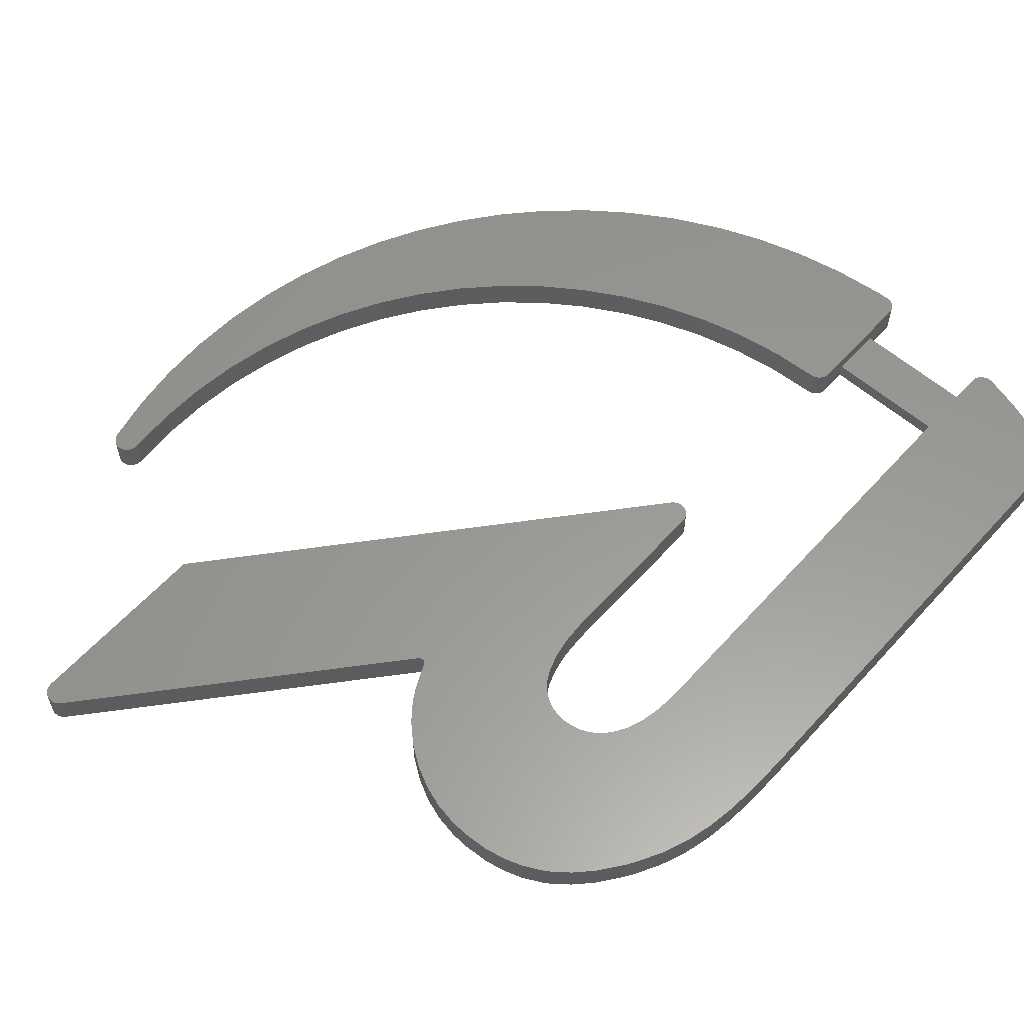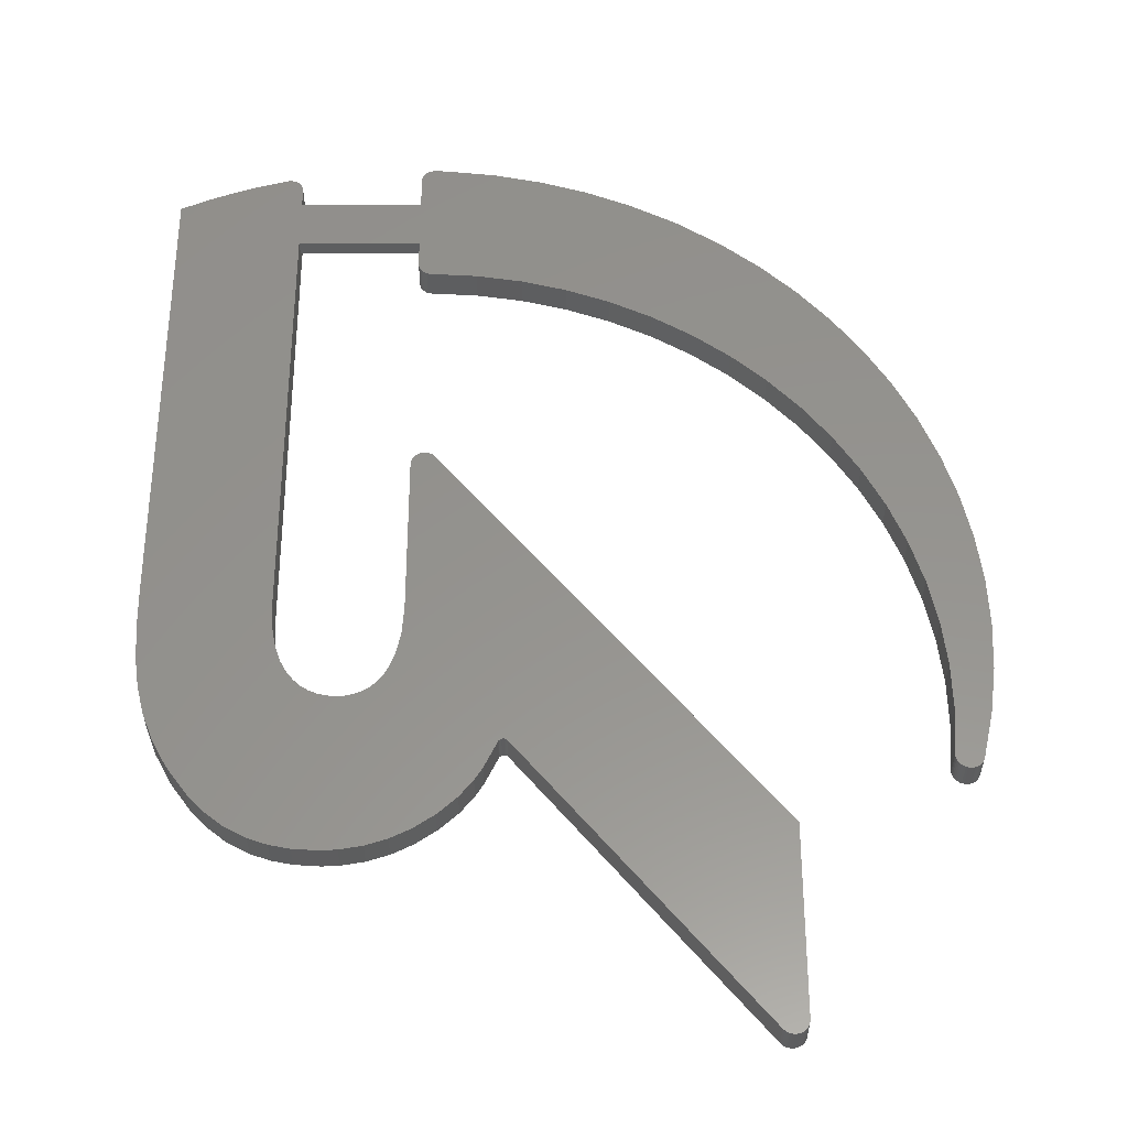
<metadata>
{"format":"stl","ext":"stl","renderer":"f3d","projection":"perspective","resolution":1024,"background":"white","views":[{"elev":59.1,"azim":-138.3,"up":"+Y"},{"elev":-33.3,"azim":0.0,"up":"+Z"}]}
</metadata>
<code>
# stl→obj: 386 verts, 768 faces
v 8.393 37.69 30.93
v 8.393 38.69 30.93
v 8.318 38.69 30.92
v 8.318 37.69 30.92
v 8.246 38.69 30.9
v 8.246 37.69 30.9
v 8.178 38.69 30.87
v 8.178 37.69 30.87
v 8.116 38.69 30.83
v 8.116 37.69 30.83
v 8.063 38.69 30.77
v 8.063 37.69 30.77
v 8.02 38.69 30.71
v 8.02 37.69 30.71
v 7.988 38.69 30.64
v 7.988 37.69 30.64
v 7.968 38.69 30.57
v 7.968 37.69 30.57
v 7.962 38.69 30.49
v 7.962 37.69 30.49
v 3.573 37.69 30.48
v 3.573 38.69 30.48
v 3.523 38.69 30.48
v 3.523 37.69 30.48
v 3.473 38.69 30.47
v 3.473 37.69 30.47
v 8.394 37.69 19.28
v 8.394 38.69 19.28
v 8.319 38.69 19.27
v 8.319 37.69 19.27
v 8.246 38.69 19.26
v 8.246 37.69 19.26
v 8.178 38.69 19.22
v 8.178 37.69 19.22
v 8.116 38.69 19.18
v 8.116 37.69 19.18
v 8.063 38.69 19.13
v 8.063 37.69 19.13
v 8.02 38.69 19.07
v 8.02 37.69 19.07
v 7.988 38.69 19
v 7.988 37.69 19
v 7.969 38.69 18.92
v 7.969 37.69 18.92
v 7.962 38.69 18.85
v 7.962 37.69 18.85
v 10.97 37.69 9.106
v 10.97 38.69 9.106
v 11 37.69 9.104
v 11 38.69 9.104
v 11.03 37.69 9.096
v 11.03 38.69 9.096
v 11.05 37.69 9.084
v 11.05 38.69 9.084
v 11.08 37.69 9.067
v 11.08 38.69 9.067
v 11.1 37.69 9.046
v 11.1 38.69 9.046
v 10.81 37.69 9.003
v 10.81 38.69 9.003
v 10.83 37.69 9.028
v 10.83 38.69 9.028
v 10.84 37.69 9.051
v 10.84 38.69 9.051
v 10.86 37.69 9.07
v 10.86 38.69 9.07
v 10.89 37.69 9.085
v 10.89 38.69 9.085
v 10.91 37.69 9.097
v 10.91 38.69 9.097
v 10.94 37.69 9.104
v 10.94 38.69 9.104
v 18.62 37.69 0.1529
v 18.62 38.69 0.1529
v 18.67 38.69 0.09999
v 18.67 37.69 0.09999
v 18.73 38.69 0.05712
v 18.73 37.69 0.05712
v 18.8 38.69 0.02559
v 18.8 37.69 0.02559
v 18.87 38.69 0.006358
v 18.87 37.69 0.006358
v 18.95 38.69 9.313e-07
v 18.95 37.69 9.313e-07
v 19.02 38.69 0.006713
v 19.02 37.69 0.006713
v 19.09 38.69 0.02629
v 19.09 37.69 0.02629
v 19.16 38.69 0.05814
v 19.16 37.69 0.05814
v 19.22 38.69 0.1013
v 19.22 37.69 0.1013
v 19.28 38.69 0.1545
v 19.28 37.69 0.1545
v 19.32 38.69 0.216
v 19.32 37.69 0.216
v 19.35 38.69 0.2841
v 19.35 37.69 0.2841
v 19.37 38.69 0.3566
v 19.37 37.69 0.3566
v 19.38 38.69 0.4314
v 19.38 37.69 0.4314
v 19.38 37.69 6.411
v 19.38 38.69 6.411
v 8.724 37.69 19.13
v 8.724 38.69 19.13
v 8.681 38.69 19.17
v 8.681 37.69 19.17
v 8.631 38.69 19.21
v 8.631 37.69 19.21
v 8.576 38.69 19.24
v 8.576 37.69 19.24
v 8.517 38.69 19.26
v 8.517 37.69 19.26
v 8.456 38.69 19.28
v 8.456 37.69 19.28
v 7.962 37.69 13.69
v 7.962 38.69 13.69
v 7.961 38.69 13.55
v 7.961 37.69 13.55
v 7.904 38.69 12.74
v 7.904 37.69 12.74
v 7.775 38.69 12.09
v 7.775 37.69 12.09
v 7.582 38.69 11.54
v 7.582 37.69 11.54
v 7.408 38.69 11.23
v 7.408 37.69 11.23
v 7.228 38.69 11.01
v 7.228 37.69 11.01
v 7.032 38.69 10.83
v 7.032 37.69 10.83
v 6.82 38.69 10.7
v 6.82 37.69 10.7
v 6.589 38.69 10.6
v 6.589 37.69 10.6
v 6.334 38.69 10.54
v 6.334 37.69 10.54
v 6.085 38.69 10.52
v 6.085 37.69 10.52
v 5.788 38.69 10.54
v 5.788 37.69 10.54
v 5.505 38.69 10.61
v 5.505 37.69 10.61
v 5.252 38.69 10.71
v 5.252 37.69 10.71
v 5.015 38.69 10.86
v 5.015 37.69 10.86
v 4.784 38.69 11.06
v 4.784 37.69 11.06
v 4.567 38.69 11.34
v 4.567 37.69 11.34
v 4.369 38.69 11.7
v 4.369 37.69 11.7
v 4.18 38.69 12.22
v 4.18 37.69 12.22
v 4.053 38.69 12.88
v 4.053 37.69 12.88
v 4.005 38.69 13.69
v 4.005 37.69 13.69
v 4.005 38.19 27.77
v 4.005 37.69 27.77
v 4.005 38.69 30.05
v 4.005 37.69 30.05
v 4.005 37.69 29.44
v 4.005 38.19 29.44
v 3.998 38.69 30.12
v 3.998 37.69 30.12
v 3.979 38.69 30.2
v 3.979 37.69 30.2
v 3.947 38.69 30.26
v 3.947 37.69 30.26
v 3.904 38.69 30.33
v 3.904 37.69 30.33
v 3.851 38.69 30.38
v 3.851 37.69 30.38
v 3.789 38.69 30.42
v 3.789 37.69 30.42
v 3.721 38.69 30.45
v 3.721 37.69 30.45
v 3.648 38.69 30.47
v 3.648 37.69 30.47
v 2.288 38.69 30.14
v 2.288 37.69 30.14
v 1.129 38.69 29.74
v 1.129 37.69 29.74
v 0 38.69 29.25
v 0 37.69 29.25
v 0 37.69 14.18
v 0 38.69 14.18
v 0.02068 38.69 12.94
v 0.02068 37.69 12.94
v 0.09797 38.69 11.8
v 0.09797 37.69 11.8
v 0.239 38.69 10.85
v 0.239 37.69 10.85
v 0.4603 38.69 9.975
v 0.4603 37.69 9.975
v 0.7795 38.69 9.145
v 0.7795 37.69 9.145
v 1.213 38.69 8.325
v 1.213 37.69 8.325
v 1.417 38.69 8.005
v 1.417 37.69 8.005
v 1.957 38.69 7.279
v 1.957 37.69 7.279
v 2.466 38.69 6.745
v 2.466 37.69 6.745
v 2.997 38.69 6.317
v 2.997 37.69 6.317
v 3.164 38.69 6.207
v 3.164 37.69 6.207
v 3.763 38.69 5.892
v 3.763 37.69 5.892
v 4.374 38.69 5.68
v 4.374 37.69 5.68
v 5.018 38.69 5.553
v 5.018 37.69 5.553
v 5.823 38.69 5.502
v 5.823 37.69 5.502
v 6.355 38.69 5.528
v 6.355 37.69 5.528
v 7.073 38.69 5.65
v 7.073 37.69 5.65
v 7.766 38.69 5.874
v 7.766 37.69 5.874
v 8.439 38.69 6.205
v 8.439 37.69 6.205
v 9.08 38.69 6.641
v 9.08 37.69 6.641
v 9.163 38.69 6.707
v 9.163 37.69 6.707
v 9.706 38.69 7.205
v 9.706 37.69 7.205
v 10.14 38.69 7.745
v 10.14 37.69 7.745
v 10.4 38.69 8.159
v 10.4 37.69 8.159
v 15.52 37.69 24.67
v 16.8 37.69 23.93
v 19.1 37.69 26.76
v 7.962 37.69 27.77
v 7.962 37.69 29.44
v 10.42 37.69 30.73
v 8.87 37.69 30.9
v 14.17 37.69 25.29
v 14.9 37.69 29.4
v 12.77 37.69 25.78
v 13.45 37.69 29.97
v 11.34 37.69 26.14
v 11.95 37.69 30.42
v 9.869 37.69 26.37
v 8.388 37.69 26.45
v 16.48 37.69 28.6
v 16.39 37.69 28.65
v 16.3 37.69 28.7
v 20.25 37.69 25.7
v 18.01 37.69 23.07
v 21.31 37.69 24.55
v 19.14 37.69 22.1
v 22.25 37.69 23.3
v 20.16 37.69 21.03
v 23.09 37.69 21.98
v 21.09 37.69 19.87
v 23.8 37.69 20.59
v 21.9 37.69 18.62
v 24.4 37.69 19.14
v 22.59 37.69 17.31
v 24.86 37.69 17.65
v 17.86 37.69 27.72
v 16.54 37.69 28.56
v 16.51 37.69 28.58
v 8.639 37.69 30.92
v 8.408 37.69 30.93
v 7.962 37.69 26.88
v 7.968 37.69 26.81
v 7.988 37.69 26.74
v 8.114 37.69 26.55
v 8.175 37.69 26.51
v 8.242 37.69 26.48
v 8.314 37.69 26.46
v 25.19 37.69 16.12
v 23.16 37.69 15.94
v 25.38 37.69 14.57
v 23.59 37.69 14.52
v 25.44 37.69 13
v 23.9 37.69 13.07
v 25.36 37.69 11.48
v 24.06 37.69 11.6
v 25.16 37.69 9.962
v 24.09 37.69 10.11
v 24.82 37.69 8.47
v 23.98 37.69 8.635
v 23.97 37.69 8.563
v 8.019 37.69 26.67
v 8.061 37.69 26.61
v 23.98 37.69 8.492
v 24 37.69 8.424
v 24.8 37.69 8.403
v 24.08 37.69 8.301
v 24.13 37.69 8.251
v 24.6 37.69 8.199
v 24.19 37.69 8.21
v 24.53 37.69 8.172
v 24.66 37.69 8.237
v 24.72 37.69 8.285
v 24.76 37.69 8.341
v 24.25 37.69 8.179
v 24.32 37.69 8.16
v 24.04 37.69 8.359
v 24.39 37.69 8.152
v 24.46 37.69 8.156
v 7.962 38.19 29.44
v 7.962 38.19 27.77
v 24.82 38.69 8.47
v 25.16 38.69 9.962
v 25.36 38.69 11.48
v 25.44 38.69 13
v 25.38 38.69 14.57
v 25.19 38.69 16.12
v 24.86 38.69 17.65
v 24.4 38.69 19.14
v 23.8 38.69 20.59
v 23.09 38.69 21.98
v 22.25 38.69 23.3
v 21.31 38.69 24.55
v 20.25 38.69 25.7
v 19.1 38.69 26.76
v 17.86 38.69 27.72
v 16.54 38.69 28.56
v 16.51 38.69 28.58
v 16.48 38.69 28.6
v 16.39 38.69 28.65
v 16.3 38.69 28.7
v 14.9 38.69 29.4
v 13.45 38.69 29.97
v 11.95 38.69 30.42
v 10.42 38.69 30.73
v 8.87 38.69 30.9
v 8.639 38.69 30.92
v 8.408 38.69 30.93
v 7.962 38.69 26.88
v 7.968 38.69 26.81
v 7.988 38.69 26.74
v 8.019 38.69 26.67
v 8.061 38.69 26.61
v 8.114 38.69 26.55
v 8.175 38.69 26.51
v 8.242 38.69 26.48
v 8.314 38.69 26.46
v 8.388 38.69 26.45
v 9.869 38.69 26.37
v 11.34 38.69 26.14
v 12.77 38.69 25.78
v 14.17 38.69 25.29
v 15.52 38.69 24.67
v 16.8 38.69 23.93
v 18.01 38.69 23.07
v 19.14 38.69 22.1
v 20.16 38.69 21.03
v 21.09 38.69 19.87
v 21.9 38.69 18.62
v 22.59 38.69 17.31
v 23.16 38.69 15.94
v 23.59 38.69 14.52
v 23.9 38.69 13.07
v 24.06 38.69 11.6
v 24.09 38.69 10.11
v 23.98 38.69 8.635
v 23.97 38.69 8.563
v 23.98 38.69 8.492
v 24 38.69 8.424
v 24.04 38.69 8.359
v 24.08 38.69 8.301
v 24.13 38.69 8.251
v 24.19 38.69 8.21
v 24.25 38.69 8.179
v 24.32 38.69 8.16
v 24.39 38.69 8.152
v 24.46 38.69 8.156
v 24.53 38.69 8.172
v 24.6 38.69 8.199
v 24.66 38.69 8.237
v 24.72 38.69 8.285
v 24.76 38.69 8.341
v 24.8 38.69 8.403
f 1 2 3
f 1 3 4
f 4 3 5
f 4 5 6
f 6 5 7
f 6 7 8
f 8 7 9
f 8 9 10
f 10 9 11
f 10 11 12
f 12 11 13
f 12 13 14
f 14 13 15
f 14 15 16
f 16 15 17
f 16 17 18
f 18 17 19
f 18 19 20
f 21 22 23
f 21 23 24
f 24 23 25
f 24 25 26
f 27 28 29
f 27 29 30
f 30 29 31
f 30 31 32
f 32 31 33
f 32 33 34
f 34 33 35
f 34 35 36
f 36 35 37
f 36 37 38
f 38 37 39
f 38 39 40
f 40 39 41
f 40 41 42
f 42 41 43
f 42 43 44
f 44 43 45
f 44 45 46
f 47 48 49
f 49 48 50
f 49 50 51
f 51 50 52
f 51 52 53
f 53 52 54
f 53 54 55
f 55 54 56
f 55 56 57
f 57 56 58
f 59 60 61
f 61 60 62
f 61 62 63
f 63 62 64
f 63 64 65
f 65 64 66
f 65 66 67
f 67 66 68
f 67 68 69
f 69 68 70
f 69 70 71
f 71 70 72
f 71 72 47
f 47 72 48
f 73 57 74
f 74 57 58
f 73 74 75
f 73 75 76
f 76 75 77
f 76 77 78
f 78 77 79
f 78 79 80
f 80 79 81
f 80 81 82
f 82 81 83
f 82 83 84
f 84 83 85
f 84 85 86
f 86 85 87
f 86 87 88
f 88 87 89
f 88 89 90
f 90 89 91
f 90 91 92
f 92 91 93
f 92 93 94
f 94 93 95
f 94 95 96
f 96 95 97
f 96 97 98
f 98 97 99
f 98 99 100
f 100 99 101
f 100 101 102
f 103 102 104
f 104 102 101
f 105 103 106
f 106 103 104
f 105 106 107
f 105 107 108
f 108 107 109
f 108 109 110
f 110 109 111
f 110 111 112
f 112 111 113
f 112 113 114
f 114 113 115
f 114 115 116
f 116 115 28
f 116 28 27
f 117 46 118
f 118 46 45
f 117 118 119
f 117 119 120
f 120 119 121
f 120 121 122
f 122 121 123
f 122 123 124
f 124 123 125
f 124 125 126
f 126 125 127
f 126 127 128
f 128 127 129
f 128 129 130
f 130 129 131
f 130 131 132
f 132 131 133
f 132 133 134
f 134 133 135
f 134 135 136
f 136 135 137
f 136 137 138
f 138 137 139
f 138 139 140
f 140 139 141
f 140 141 142
f 142 141 143
f 142 143 144
f 144 143 145
f 144 145 146
f 146 145 147
f 146 147 148
f 148 147 149
f 148 149 150
f 150 149 151
f 150 151 152
f 152 151 153
f 152 153 154
f 154 153 155
f 154 155 156
f 156 155 157
f 156 157 158
f 158 157 159
f 158 159 160
f 161 162 160
f 163 164 165
f 165 166 163
f 163 166 161
f 163 161 159
f 159 161 160
f 164 163 167
f 164 167 168
f 168 167 169
f 168 169 170
f 170 169 171
f 170 171 172
f 172 171 173
f 172 173 174
f 174 173 175
f 174 175 176
f 176 175 177
f 176 177 178
f 178 177 179
f 178 179 180
f 180 179 181
f 180 181 182
f 182 181 22
f 182 22 21
f 26 25 183
f 26 183 184
f 184 183 185
f 184 185 186
f 186 185 187
f 186 187 188
f 189 188 190
f 190 188 187
f 189 190 191
f 189 191 192
f 192 191 193
f 192 193 194
f 194 193 195
f 194 195 196
f 196 195 197
f 196 197 198
f 198 197 199
f 198 199 200
f 200 199 201
f 200 201 202
f 202 201 203
f 202 203 204
f 204 203 205
f 204 205 206
f 206 205 207
f 206 207 208
f 208 207 209
f 208 209 210
f 210 209 211
f 210 211 212
f 212 211 213
f 212 213 214
f 214 213 215
f 214 215 216
f 216 215 217
f 216 217 218
f 218 217 219
f 218 219 220
f 220 219 221
f 220 221 222
f 222 221 223
f 222 223 224
f 224 223 225
f 224 225 226
f 226 225 227
f 226 227 228
f 228 227 229
f 228 229 230
f 230 229 231
f 230 231 232
f 232 231 233
f 232 233 234
f 234 233 235
f 234 235 236
f 236 235 237
f 236 237 238
f 238 237 60
f 238 60 59
f 56 54 106
f 106 54 52
f 106 52 50
f 50 123 121
f 56 106 58
f 58 106 104
f 58 104 74
f 74 104 101
f 74 101 99
f 149 201 151
f 151 201 199
f 151 199 153
f 153 199 197
f 153 197 155
f 155 197 195
f 155 195 157
f 139 137 48
f 139 48 141
f 137 135 48
f 48 135 133
f 48 133 131
f 145 207 147
f 147 207 205
f 147 205 149
f 149 205 203
f 149 203 201
f 131 129 48
f 48 129 127
f 48 127 50
f 50 127 125
f 50 125 123
f 141 48 143
f 143 48 72
f 143 72 70
f 70 68 143
f 143 68 66
f 143 66 64
f 143 211 145
f 145 211 209
f 145 209 207
f 99 97 74
f 74 97 95
f 74 95 93
f 93 91 74
f 74 91 89
f 74 89 87
f 87 85 74
f 74 85 83
f 74 83 81
f 81 79 74
f 74 79 77
f 74 77 75
f 195 193 157
f 157 193 191
f 157 191 159
f 159 191 190
f 159 190 187
f 235 233 143
f 187 185 159
f 159 185 183
f 159 183 163
f 163 183 25
f 237 235 60
f 60 235 143
f 60 143 62
f 62 143 64
f 43 29 45
f 45 29 28
f 45 28 115
f 115 113 45
f 45 113 111
f 45 111 109
f 221 219 143
f 143 219 217
f 121 119 50
f 50 119 118
f 50 118 106
f 106 118 45
f 106 45 107
f 107 45 109
f 233 231 143
f 143 231 229
f 143 229 227
f 217 215 143
f 143 215 213
f 143 213 211
f 43 41 29
f 29 41 39
f 29 39 37
f 35 33 37
f 37 33 31
f 37 31 29
f 227 225 143
f 143 225 223
f 143 223 221
f 25 23 163
f 163 23 22
f 163 22 181
f 181 179 163
f 163 179 177
f 163 177 167
f 167 177 169
f 175 173 177
f 177 173 171
f 177 171 169
f 186 188 189
f 186 189 184
f 239 240 241
f 189 165 184
f 184 165 164
f 184 164 26
f 26 164 24
f 47 49 126
f 162 242 243
f 243 242 244
f 243 244 245
f 126 49 124
f 246 247 248
f 248 247 249
f 248 249 250
f 250 249 251
f 250 251 252
f 252 251 244
f 252 244 253
f 253 244 242
f 254 255 246
f 246 255 256
f 246 256 247
f 241 240 257
f 257 240 258
f 257 258 259
f 259 258 260
f 259 260 261
f 261 260 262
f 261 262 263
f 263 262 264
f 263 264 265
f 265 264 266
f 265 266 267
f 267 266 268
f 267 268 269
f 152 202 150
f 150 202 204
f 150 204 148
f 73 76 78
f 241 270 239
f 239 270 271
f 239 271 246
f 246 271 272
f 246 272 254
f 164 178 180
f 117 120 49
f 49 120 122
f 49 122 124
f 204 206 148
f 148 206 208
f 148 208 146
f 78 80 73
f 73 80 82
f 73 82 57
f 57 82 84
f 57 84 86
f 172 164 170
f 170 164 168
f 180 182 164
f 164 182 21
f 164 21 24
f 4 6 20
f 86 88 57
f 57 88 90
f 57 90 92
f 172 174 164
f 164 174 176
f 164 176 178
f 245 273 243
f 243 273 274
f 243 274 20
f 20 274 1
f 20 1 4
f 6 8 20
f 20 8 10
f 20 10 12
f 208 210 146
f 146 210 212
f 146 212 144
f 242 275 253
f 253 275 276
f 253 276 277
f 278 279 253
f 253 279 280
f 253 280 281
f 269 268 282
f 282 268 283
f 282 283 284
f 284 283 285
f 284 285 286
f 286 285 287
f 286 287 288
f 288 287 289
f 288 289 290
f 290 289 291
f 290 291 292
f 292 291 293
f 292 293 294
f 14 16 12
f 12 16 18
f 12 18 20
f 114 116 46
f 243 165 162
f 162 165 189
f 162 189 160
f 160 189 192
f 160 192 158
f 158 192 194
f 158 194 156
f 156 194 196
f 156 196 154
f 154 196 198
f 154 198 152
f 152 198 200
f 152 200 202
f 277 295 253
f 253 295 296
f 253 296 278
f 294 297 292
f 292 297 298
f 292 298 299
f 114 46 112
f 134 136 228
f 126 65 67
f 212 214 144
f 144 214 216
f 144 216 142
f 92 94 57
f 57 94 96
f 57 96 98
f 228 230 134
f 134 230 232
f 134 232 132
f 67 69 126
f 126 69 71
f 126 71 47
f 300 301 302
f 302 301 303
f 302 303 304
f 305 306 298
f 298 306 307
f 298 307 299
f 116 27 46
f 46 27 30
f 46 30 44
f 44 30 42
f 130 59 128
f 128 59 61
f 128 61 126
f 126 61 63
f 126 63 65
f 232 234 132
f 132 234 236
f 132 236 130
f 130 236 238
f 130 238 59
f 216 218 142
f 142 218 220
f 142 220 140
f 140 220 222
f 140 222 138
f 138 222 224
f 138 224 136
f 136 224 226
f 136 226 228
f 100 102 103
f 303 308 309
f 105 108 46
f 46 108 110
f 46 110 112
f 305 298 302
f 302 298 310
f 302 310 300
f 309 311 303
f 303 311 312
f 303 312 304
f 53 103 51
f 51 103 105
f 51 105 49
f 49 105 46
f 49 46 117
f 53 55 103
f 103 55 57
f 103 57 100
f 100 57 98
f 36 38 34
f 34 38 32
f 32 38 30
f 30 38 40
f 30 40 42
f 313 166 243
f 243 166 165
f 161 314 162
f 162 314 242
f 313 314 166
f 166 314 161
f 292 315 316
f 292 316 290
f 290 316 317
f 290 317 288
f 288 317 318
f 288 318 286
f 286 318 319
f 286 319 284
f 284 319 320
f 284 320 282
f 282 320 321
f 282 321 269
f 269 321 322
f 269 322 267
f 267 322 323
f 267 323 265
f 265 323 324
f 265 324 263
f 263 324 325
f 263 325 261
f 261 325 326
f 261 326 259
f 259 326 327
f 259 327 257
f 257 327 328
f 257 328 241
f 241 328 329
f 241 329 270
f 270 329 330
f 270 330 271
f 271 330 331
f 271 331 272
f 272 331 332
f 272 332 254
f 254 332 333
f 254 333 255
f 255 333 334
f 255 334 256
f 256 334 335
f 256 335 247
f 247 335 336
f 247 336 249
f 249 336 337
f 249 337 251
f 251 337 338
f 251 338 244
f 244 338 339
f 244 339 245
f 245 339 340
f 245 340 273
f 273 340 341
f 273 341 274
f 341 2 274
f 274 2 1
f 243 20 313
f 313 20 19
f 313 19 314
f 314 19 342
f 314 342 242
f 242 342 275
f 275 342 343
f 275 343 276
f 276 343 344
f 276 344 277
f 277 344 345
f 277 345 295
f 295 345 346
f 295 346 296
f 296 346 347
f 296 347 278
f 278 347 348
f 278 348 279
f 279 348 349
f 279 349 280
f 280 349 350
f 280 350 281
f 281 350 351
f 281 351 253
f 253 351 252
f 252 351 352
f 252 352 250
f 250 352 353
f 250 353 248
f 248 353 354
f 248 354 246
f 246 354 355
f 246 355 239
f 239 355 356
f 239 356 240
f 240 356 357
f 240 357 258
f 258 357 358
f 258 358 260
f 260 358 359
f 260 359 262
f 262 359 360
f 262 360 264
f 264 360 361
f 264 361 266
f 266 361 362
f 266 362 268
f 268 362 363
f 268 363 283
f 283 363 364
f 283 364 285
f 285 364 365
f 285 365 287
f 287 365 366
f 287 366 289
f 289 366 367
f 289 367 291
f 291 367 368
f 291 368 293
f 293 368 369
f 293 369 370
f 293 370 294
f 294 370 371
f 294 371 297
f 297 371 372
f 297 372 298
f 298 372 373
f 298 373 310
f 310 373 374
f 310 374 300
f 300 374 375
f 300 375 301
f 301 375 376
f 301 376 303
f 303 376 377
f 303 377 308
f 308 377 378
f 308 378 309
f 309 378 379
f 309 379 311
f 311 379 380
f 311 380 312
f 312 380 381
f 312 381 304
f 304 381 382
f 304 382 302
f 302 382 383
f 302 383 305
f 305 383 384
f 305 384 306
f 306 384 385
f 306 385 307
f 307 385 386
f 307 386 299
f 299 386 315
f 299 315 292
f 355 354 335
f 335 334 355
f 355 334 333
f 355 333 332
f 332 331 355
f 355 331 330
f 355 330 356
f 356 330 329
f 356 329 357
f 357 329 328
f 357 328 358
f 358 328 327
f 358 327 359
f 359 327 326
f 359 326 360
f 360 326 325
f 360 325 361
f 361 325 324
f 361 324 362
f 315 369 316
f 316 369 368
f 316 368 317
f 317 368 367
f 317 367 318
f 318 367 366
f 318 366 319
f 319 366 365
f 319 365 320
f 320 365 364
f 320 364 321
f 321 364 363
f 321 363 322
f 322 363 362
f 322 362 323
f 323 362 324
f 349 341 350
f 350 341 340
f 350 340 351
f 351 340 339
f 351 339 352
f 352 339 338
f 352 338 353
f 353 338 337
f 353 337 354
f 354 337 336
f 354 336 335
f 372 371 315
f 315 371 370
f 315 370 369
f 19 341 342
f 342 341 349
f 342 349 343
f 343 349 348
f 343 348 347
f 347 346 343
f 343 346 345
f 343 345 344
f 15 13 11
f 9 7 19
f 19 7 5
f 315 386 372
f 372 386 385
f 372 385 384
f 381 380 376
f 5 3 19
f 19 3 2
f 19 2 341
f 384 383 372
f 372 383 382
f 372 382 373
f 373 382 374
f 9 19 11
f 11 19 17
f 11 17 15
f 380 379 376
f 376 379 378
f 376 378 377
f 381 376 382
f 382 376 375
f 382 375 374

</code>
